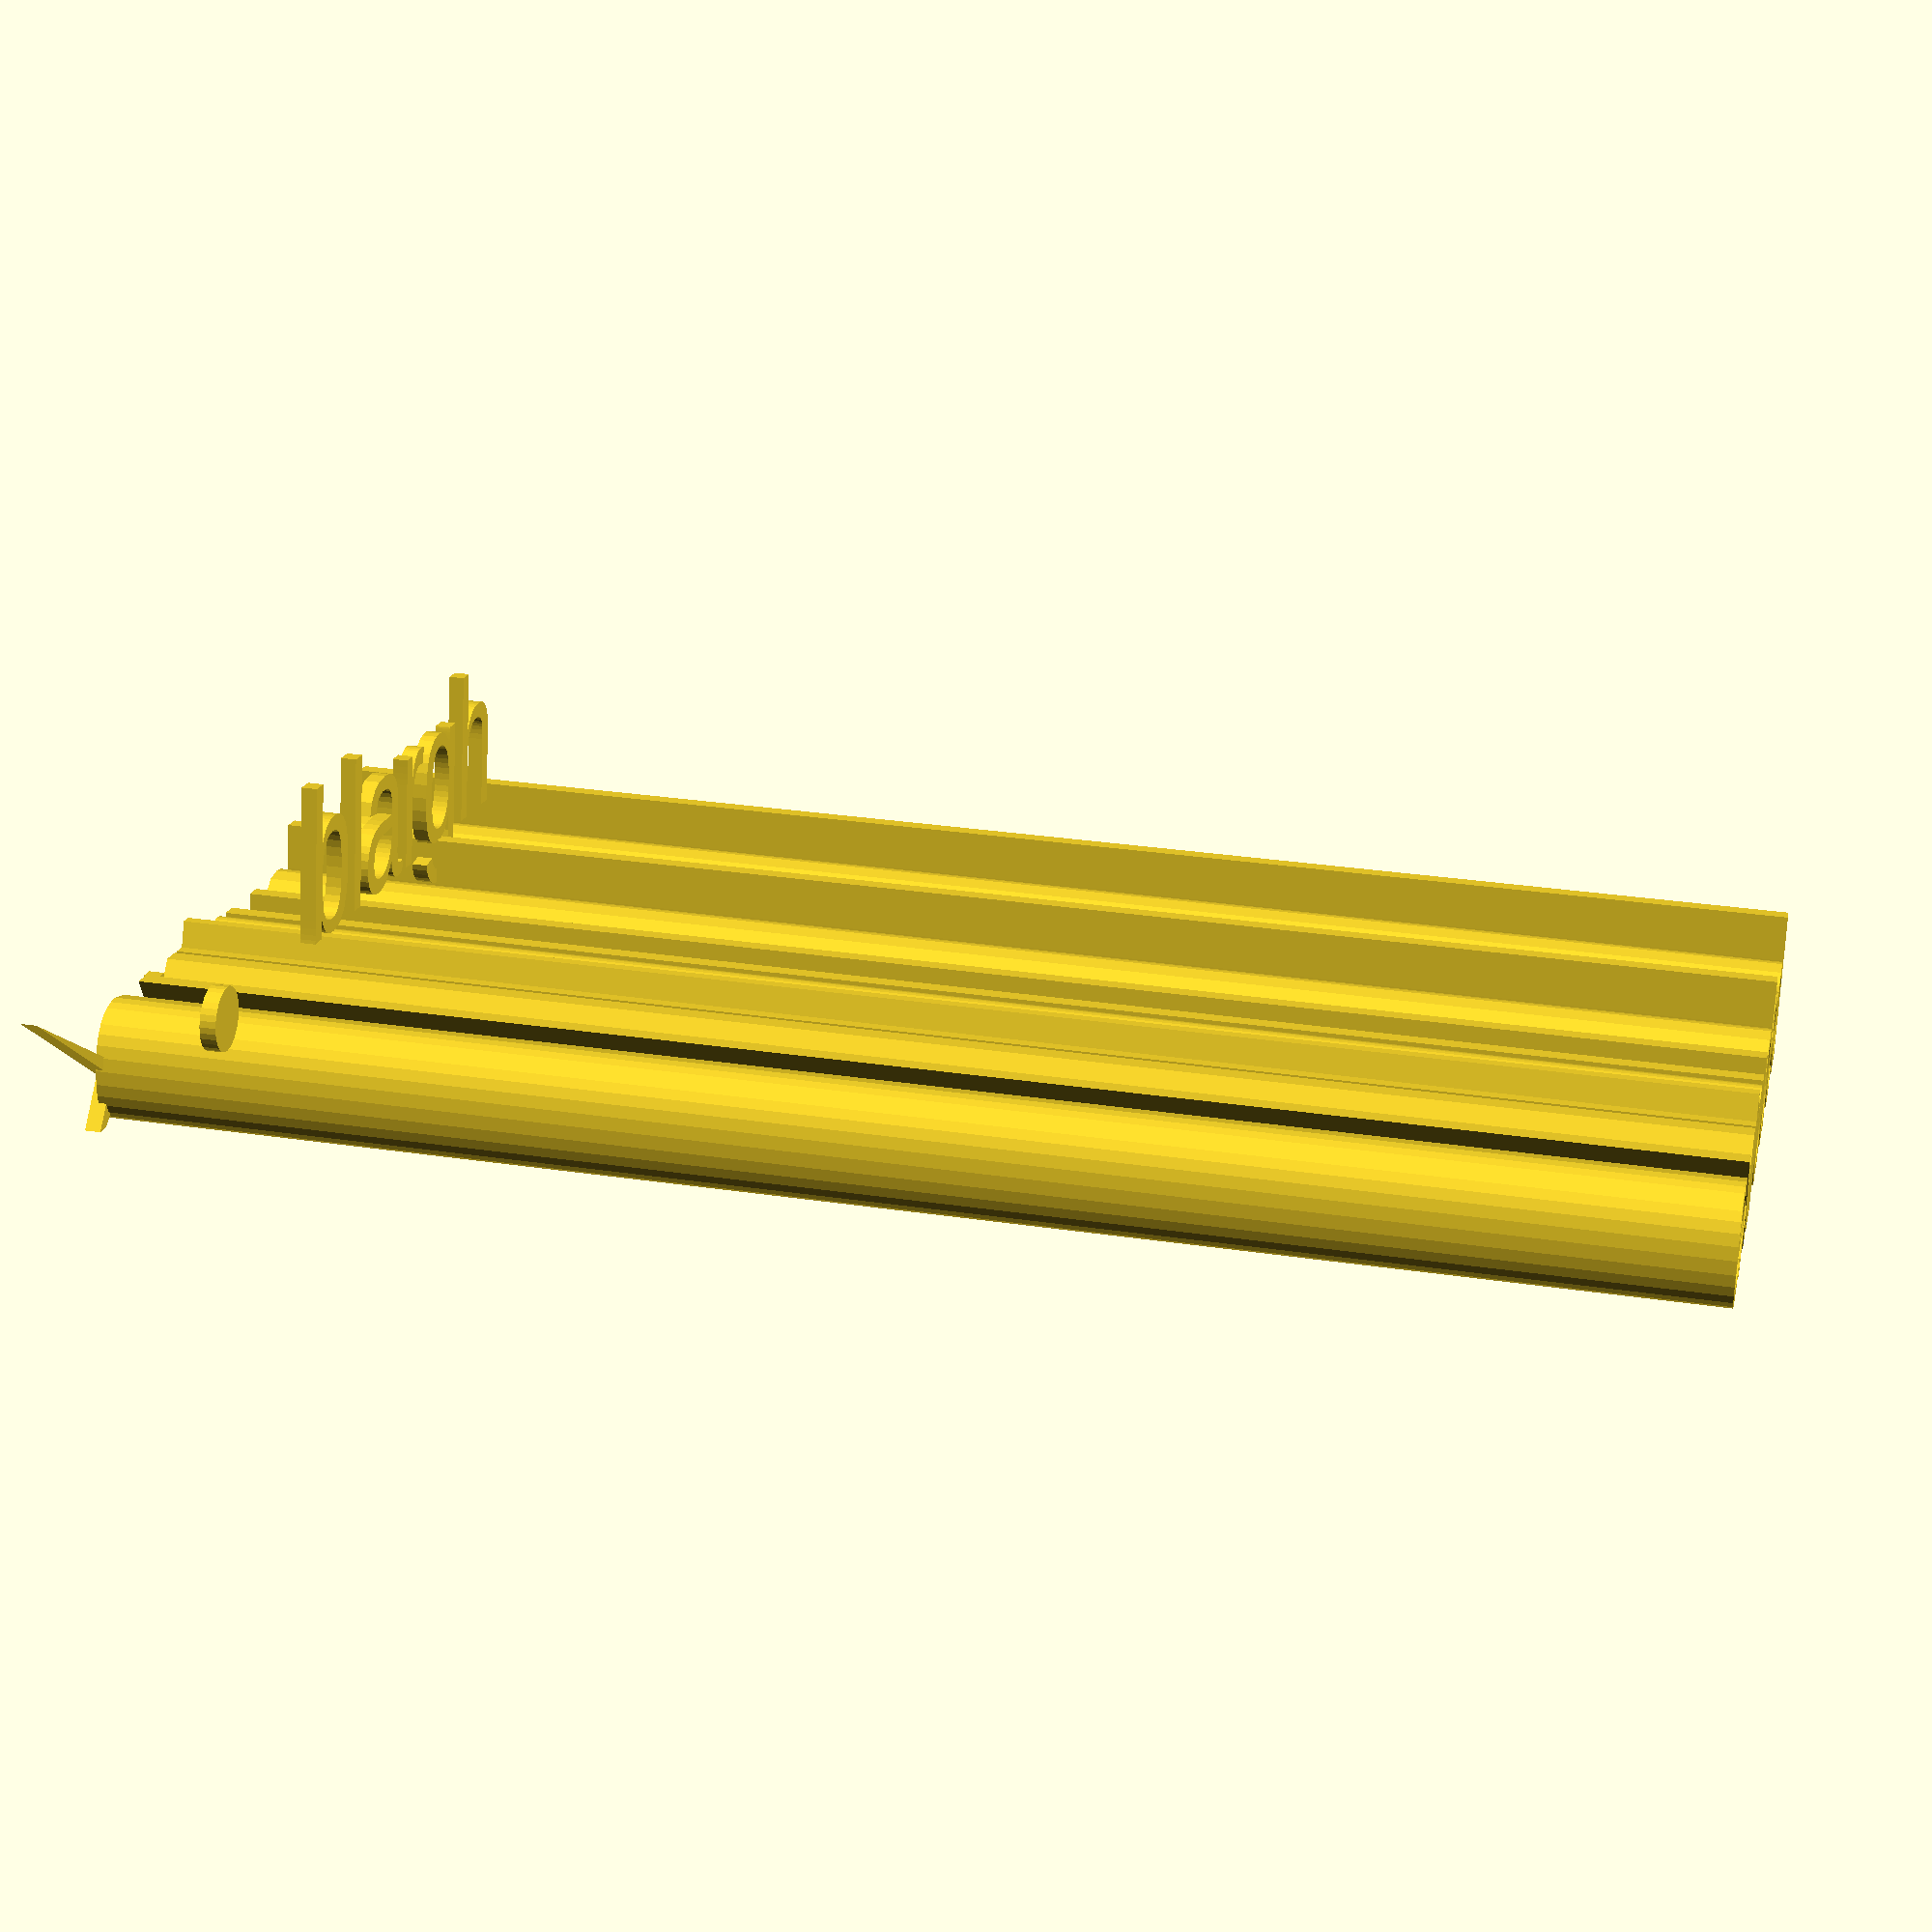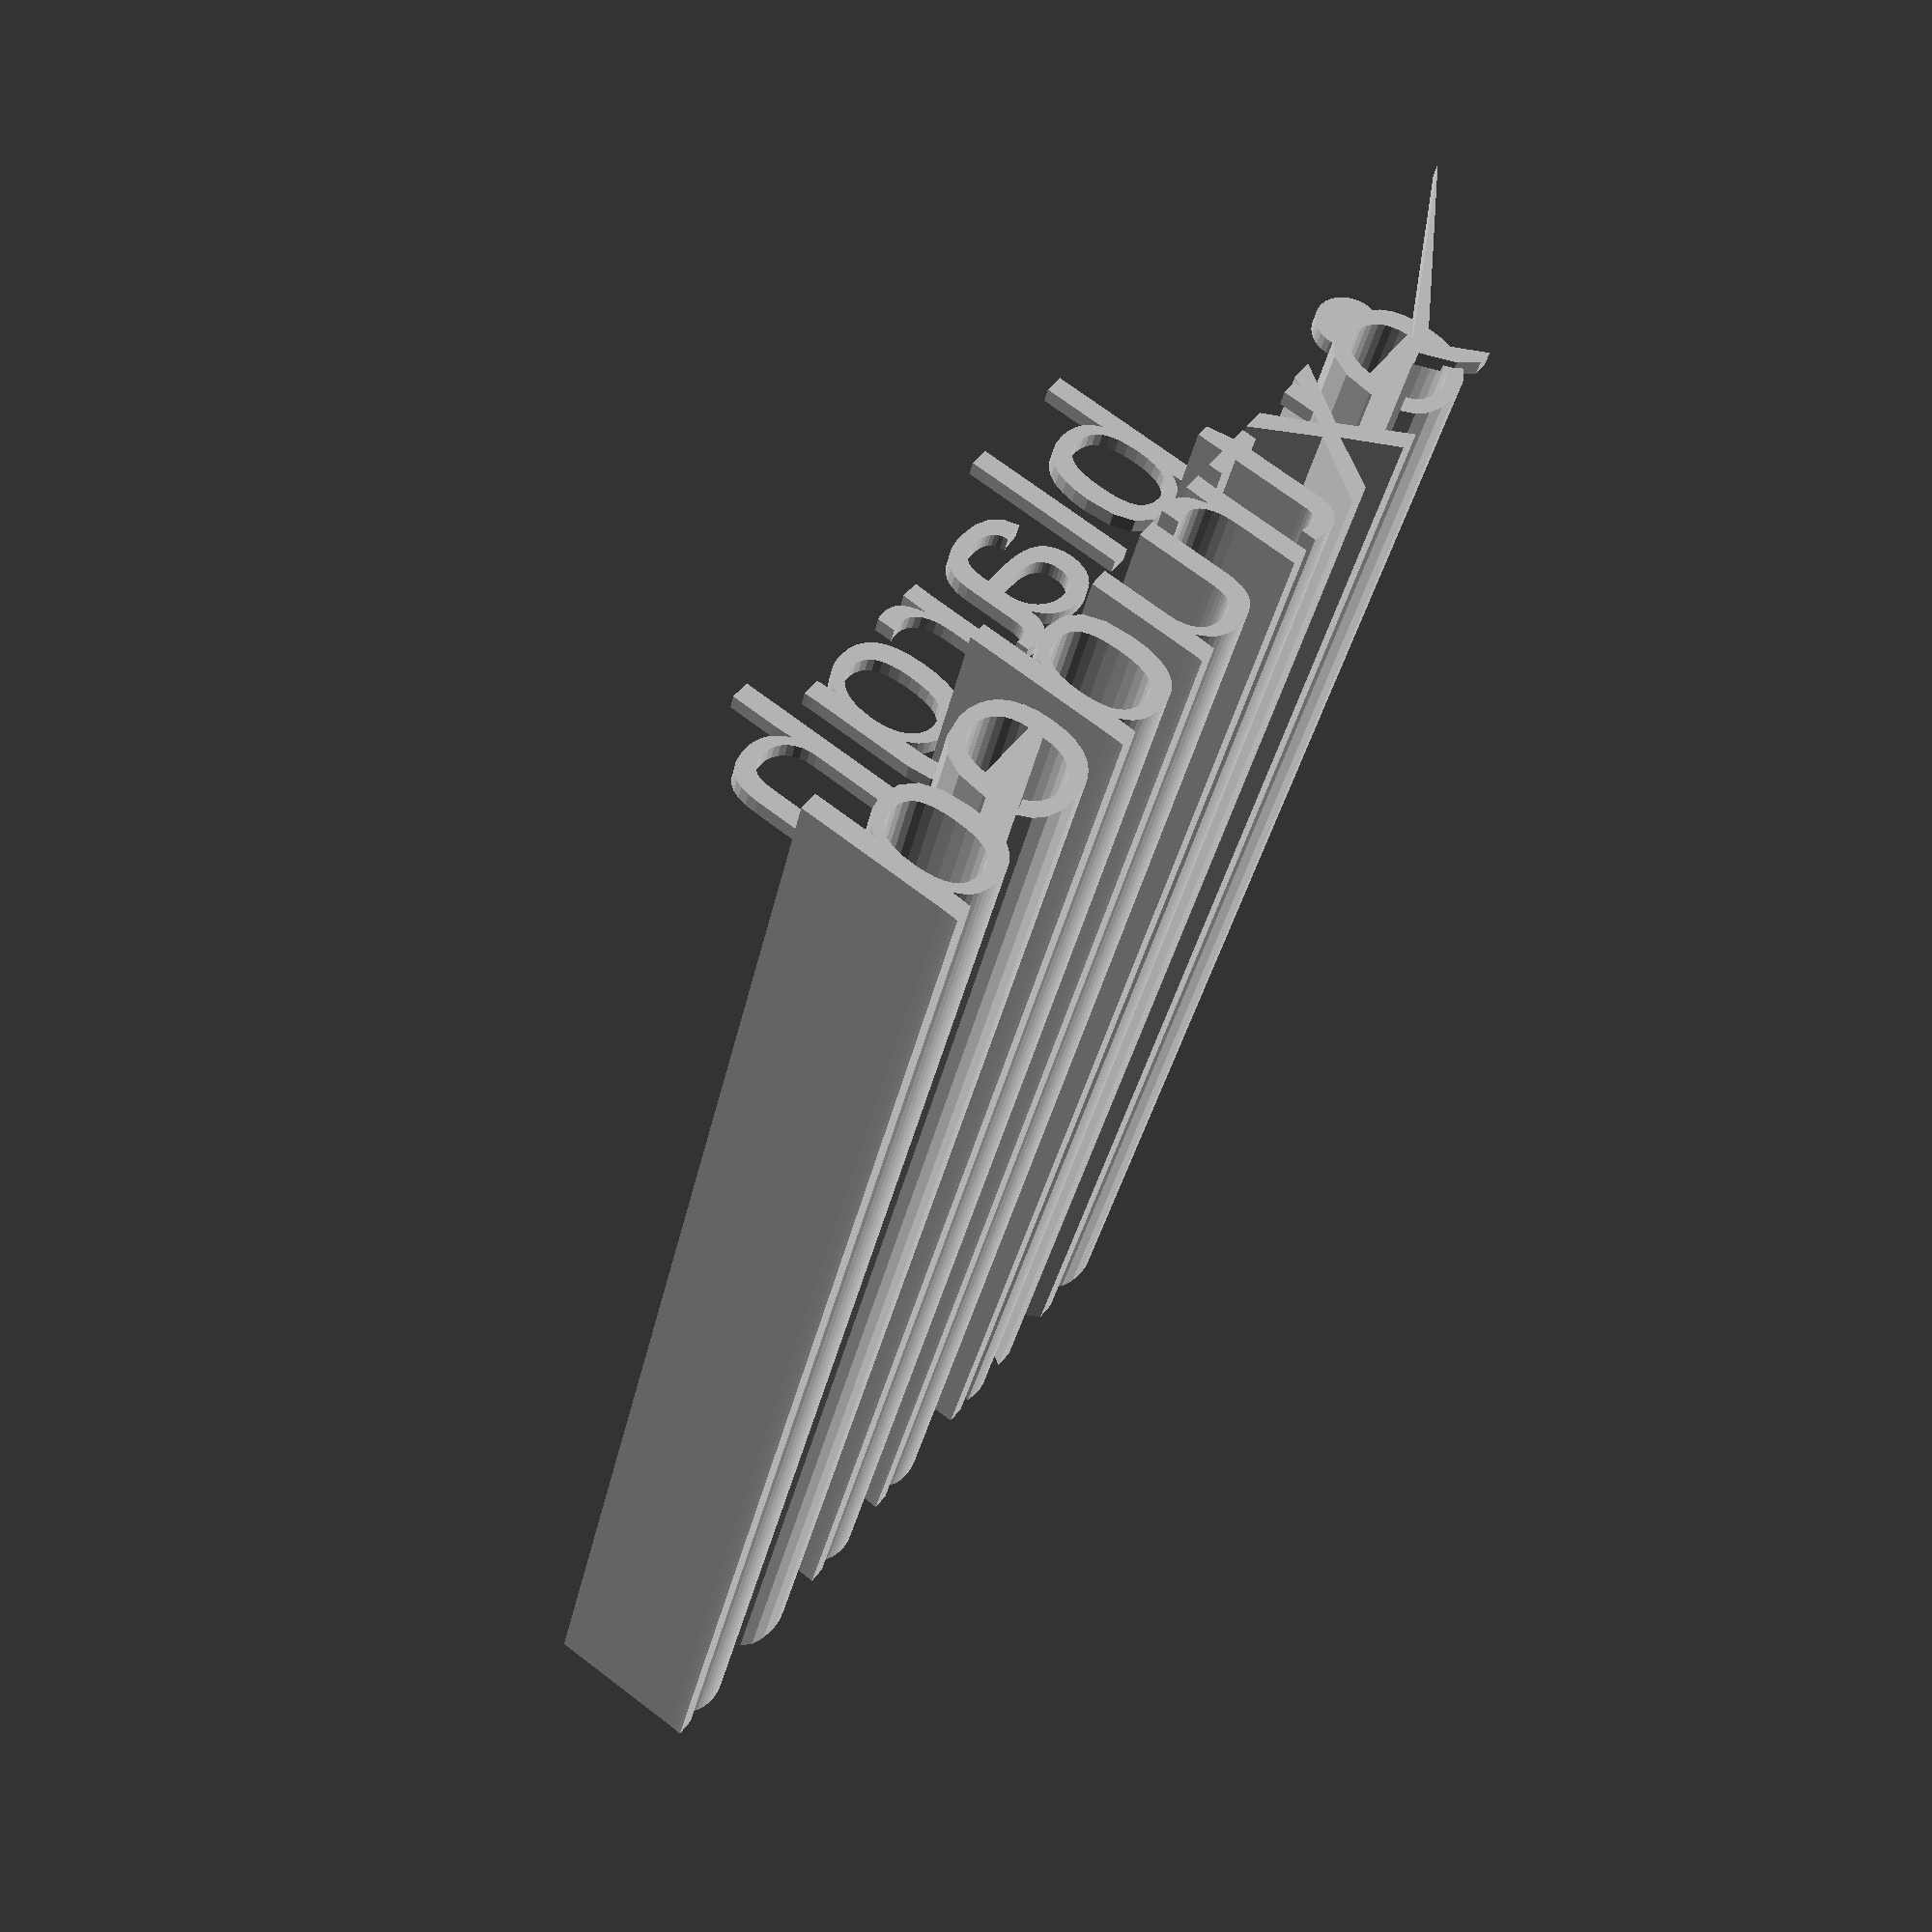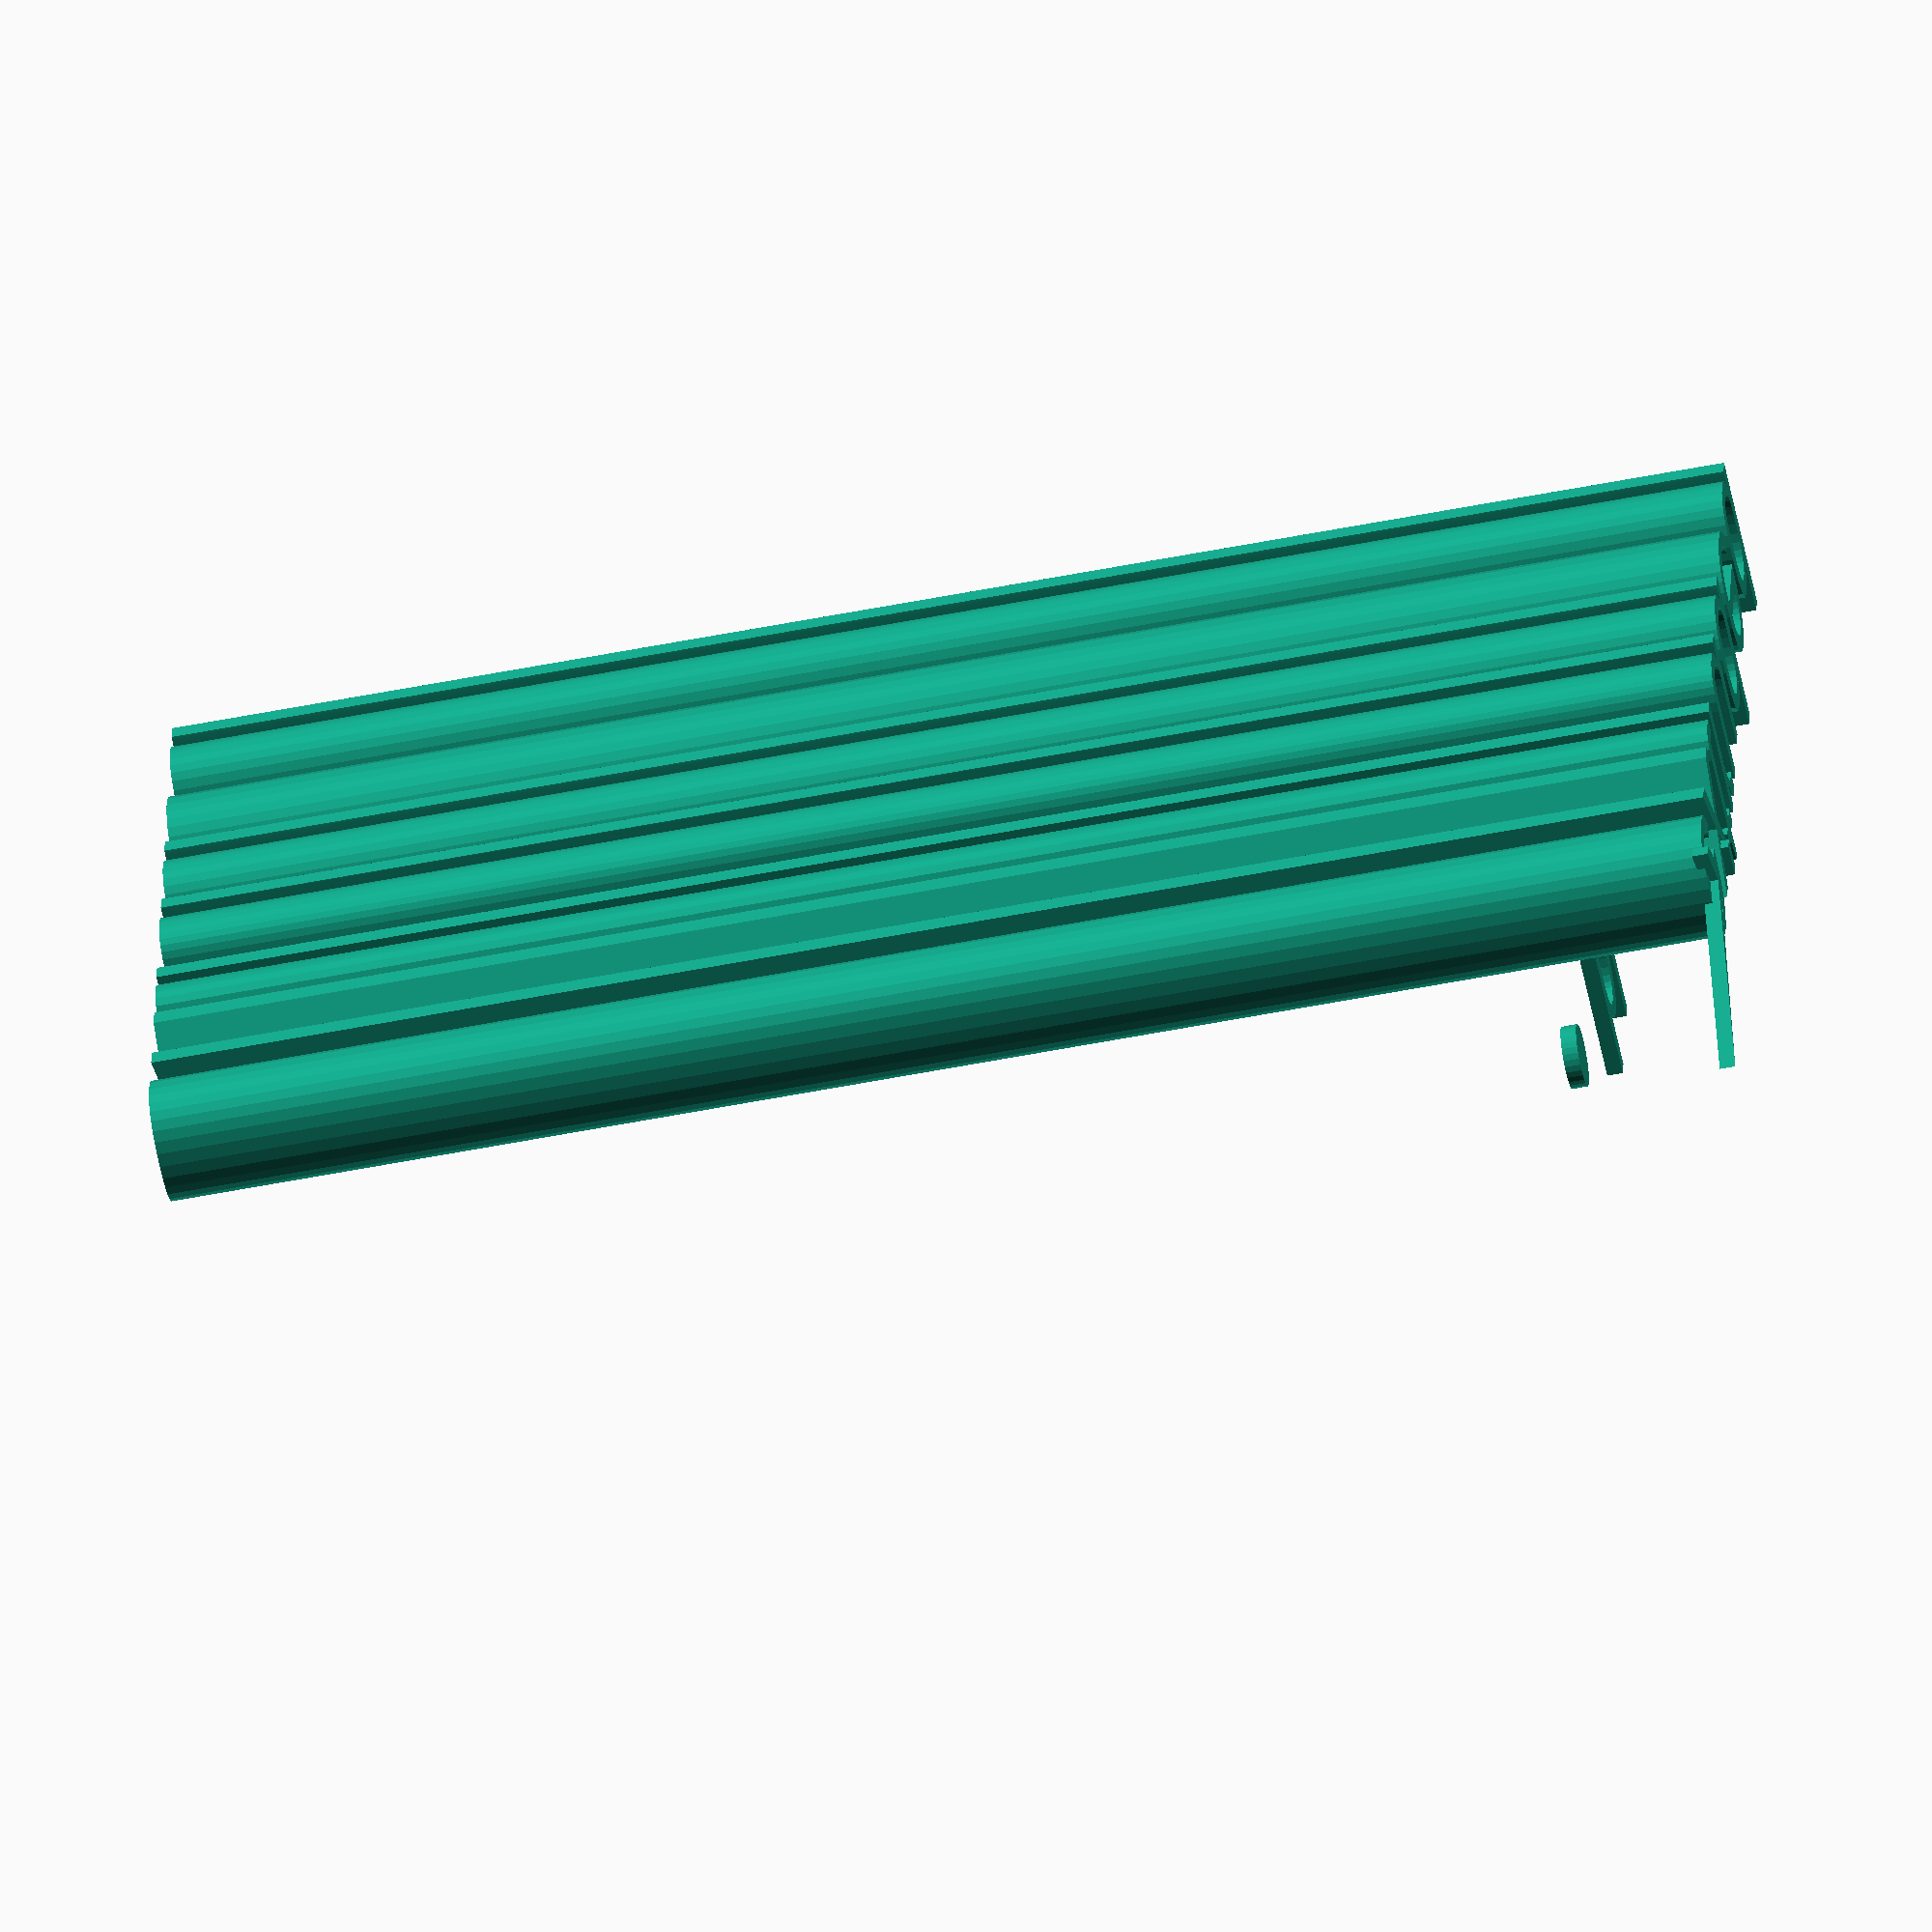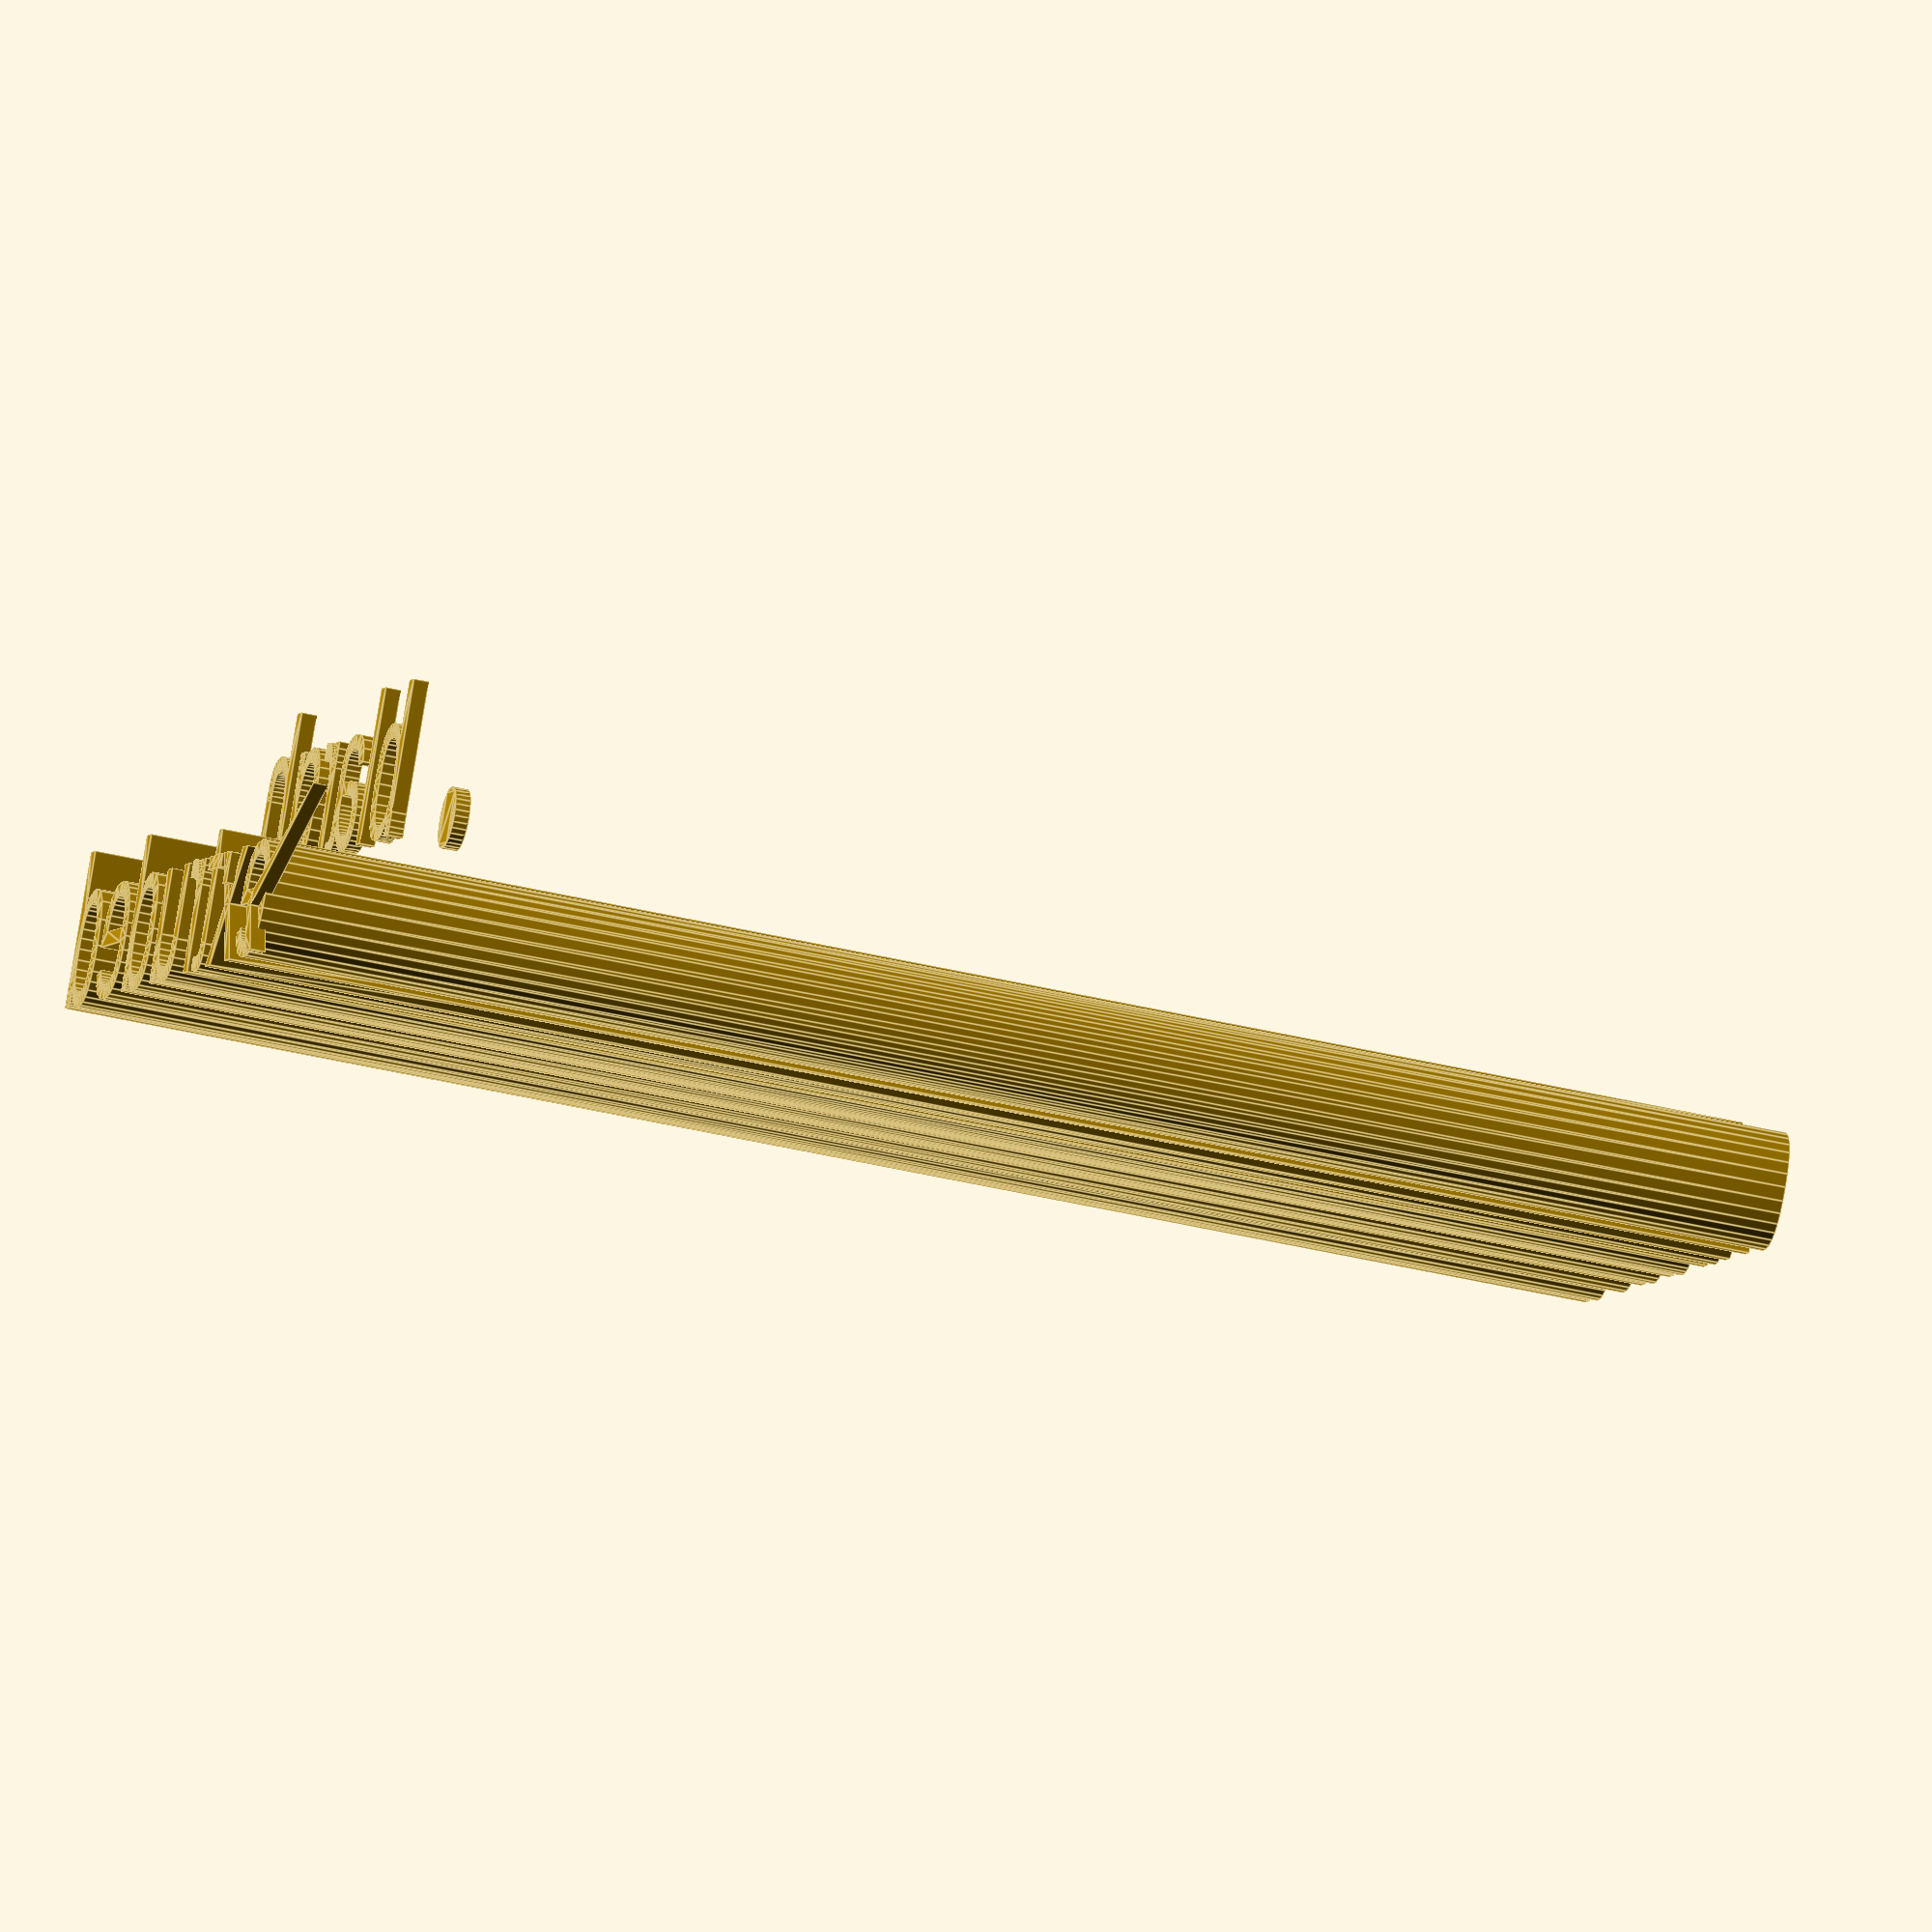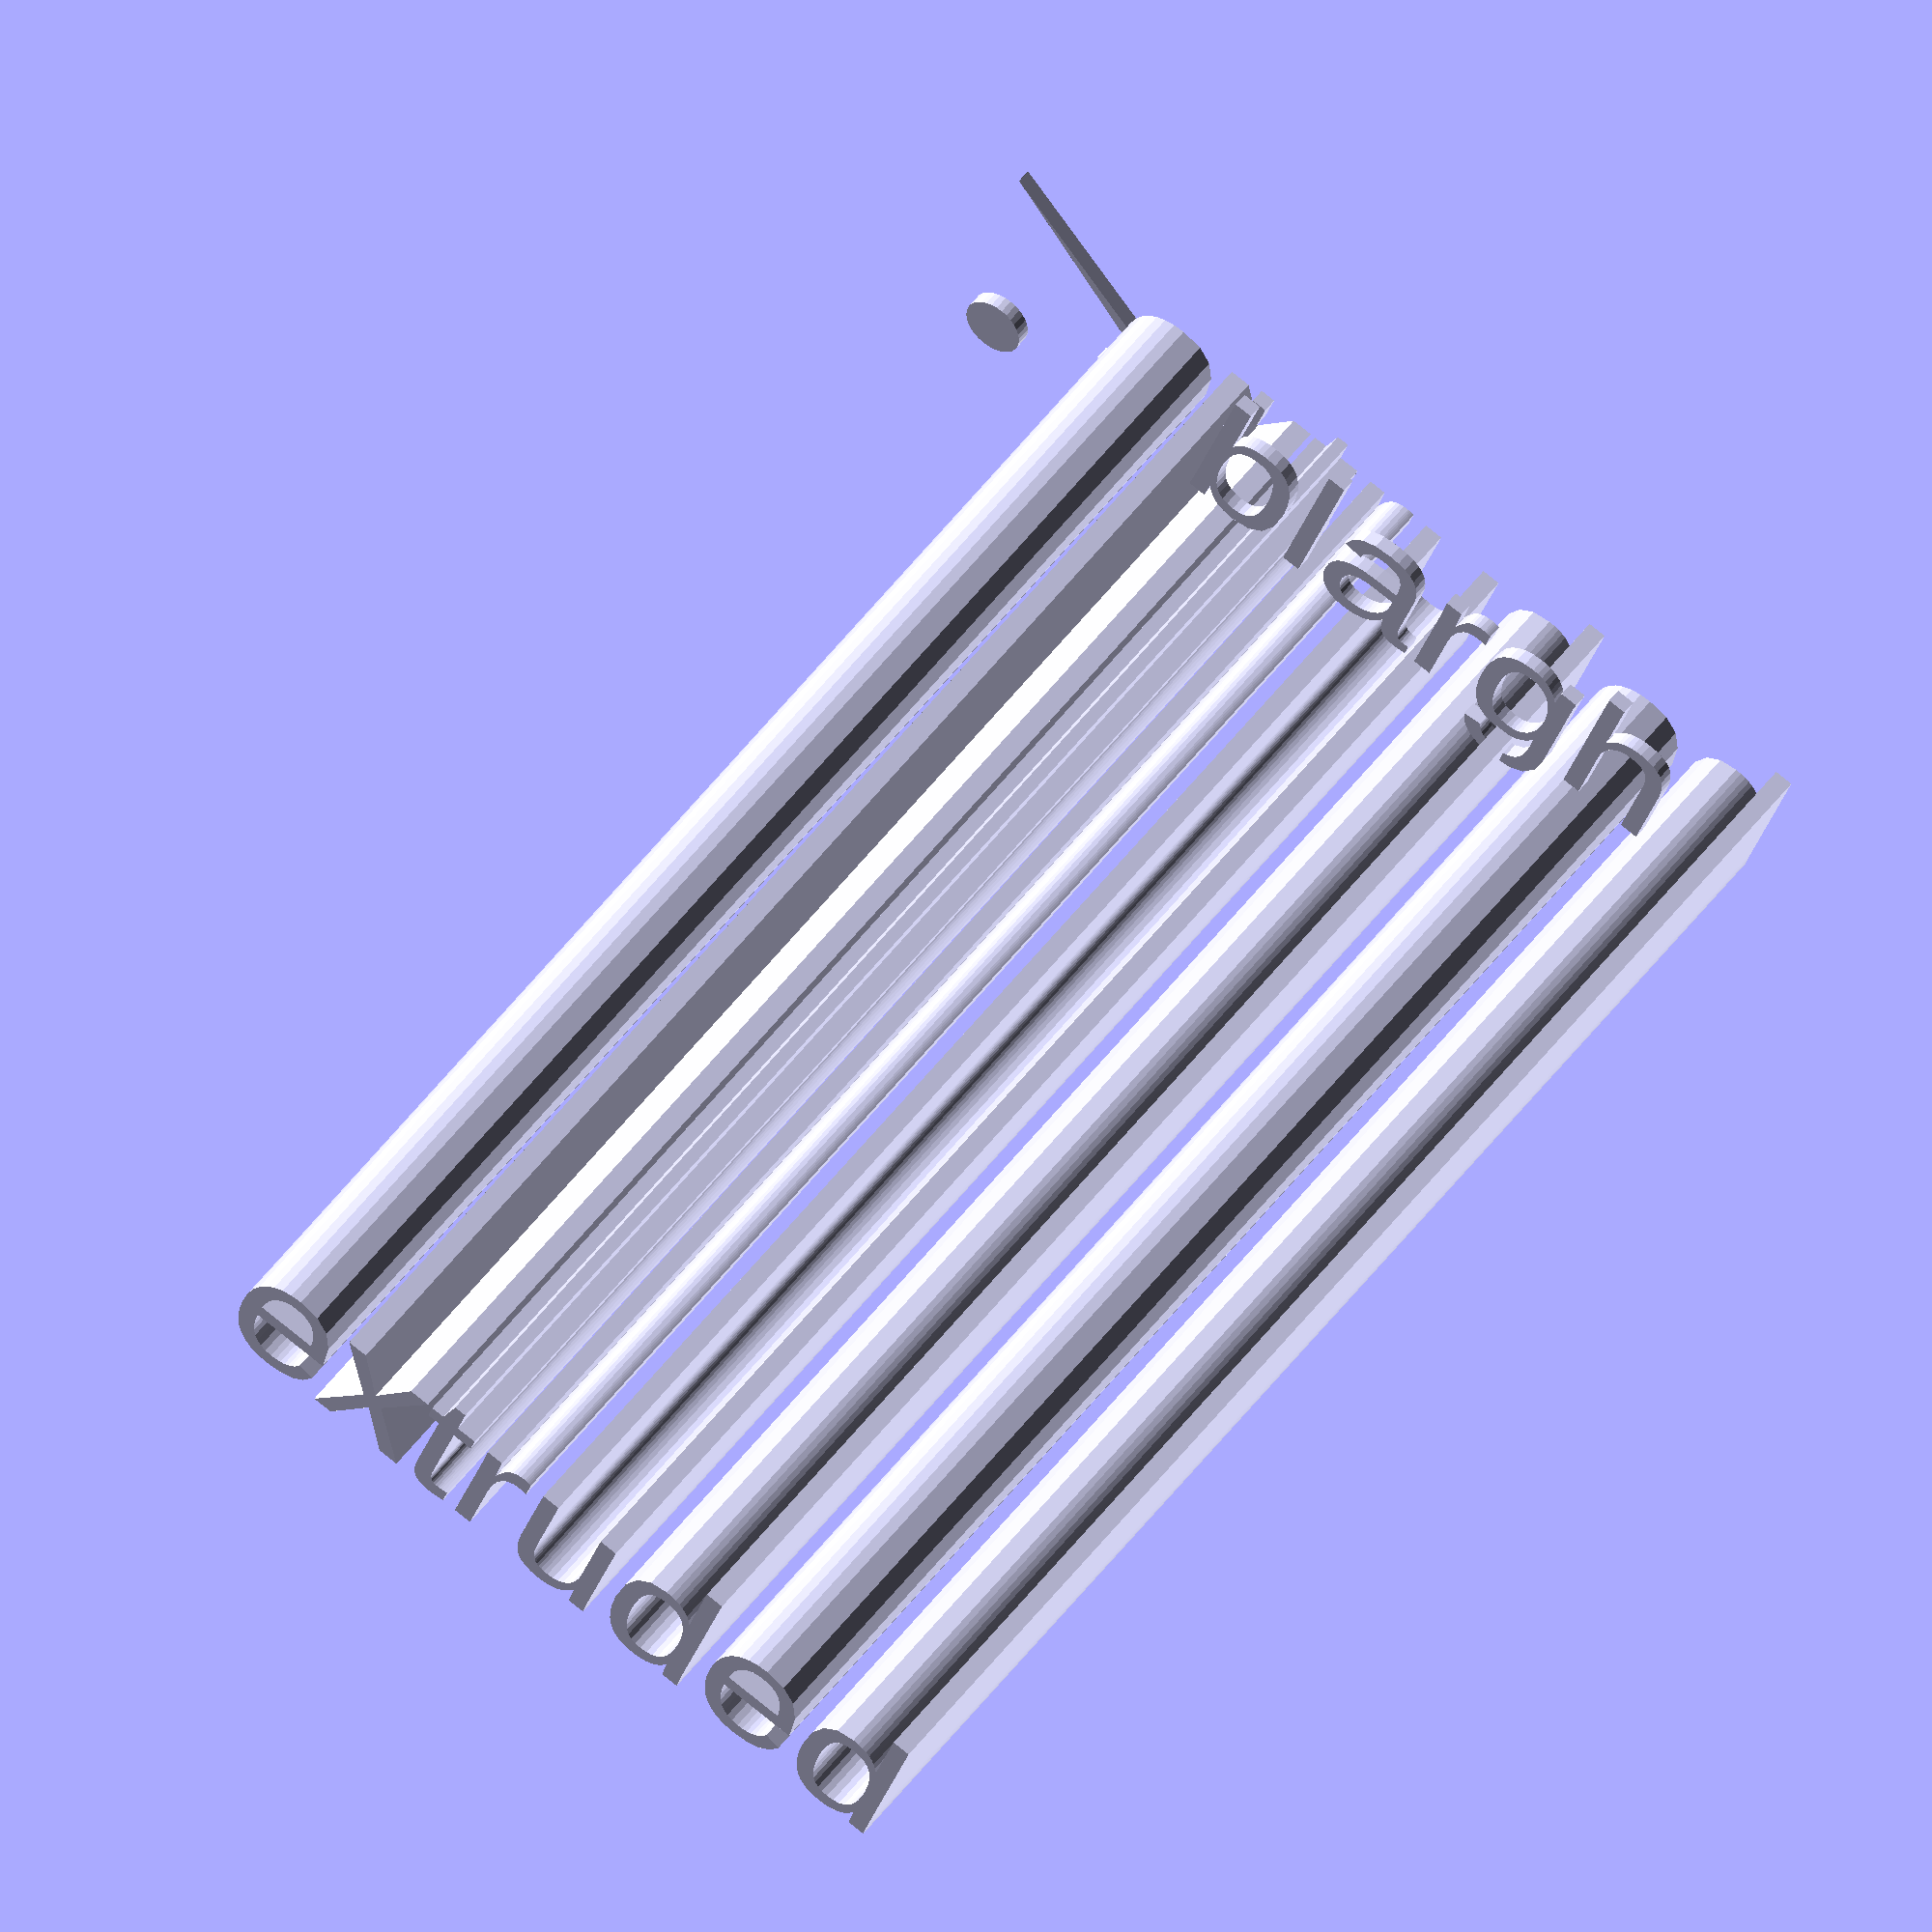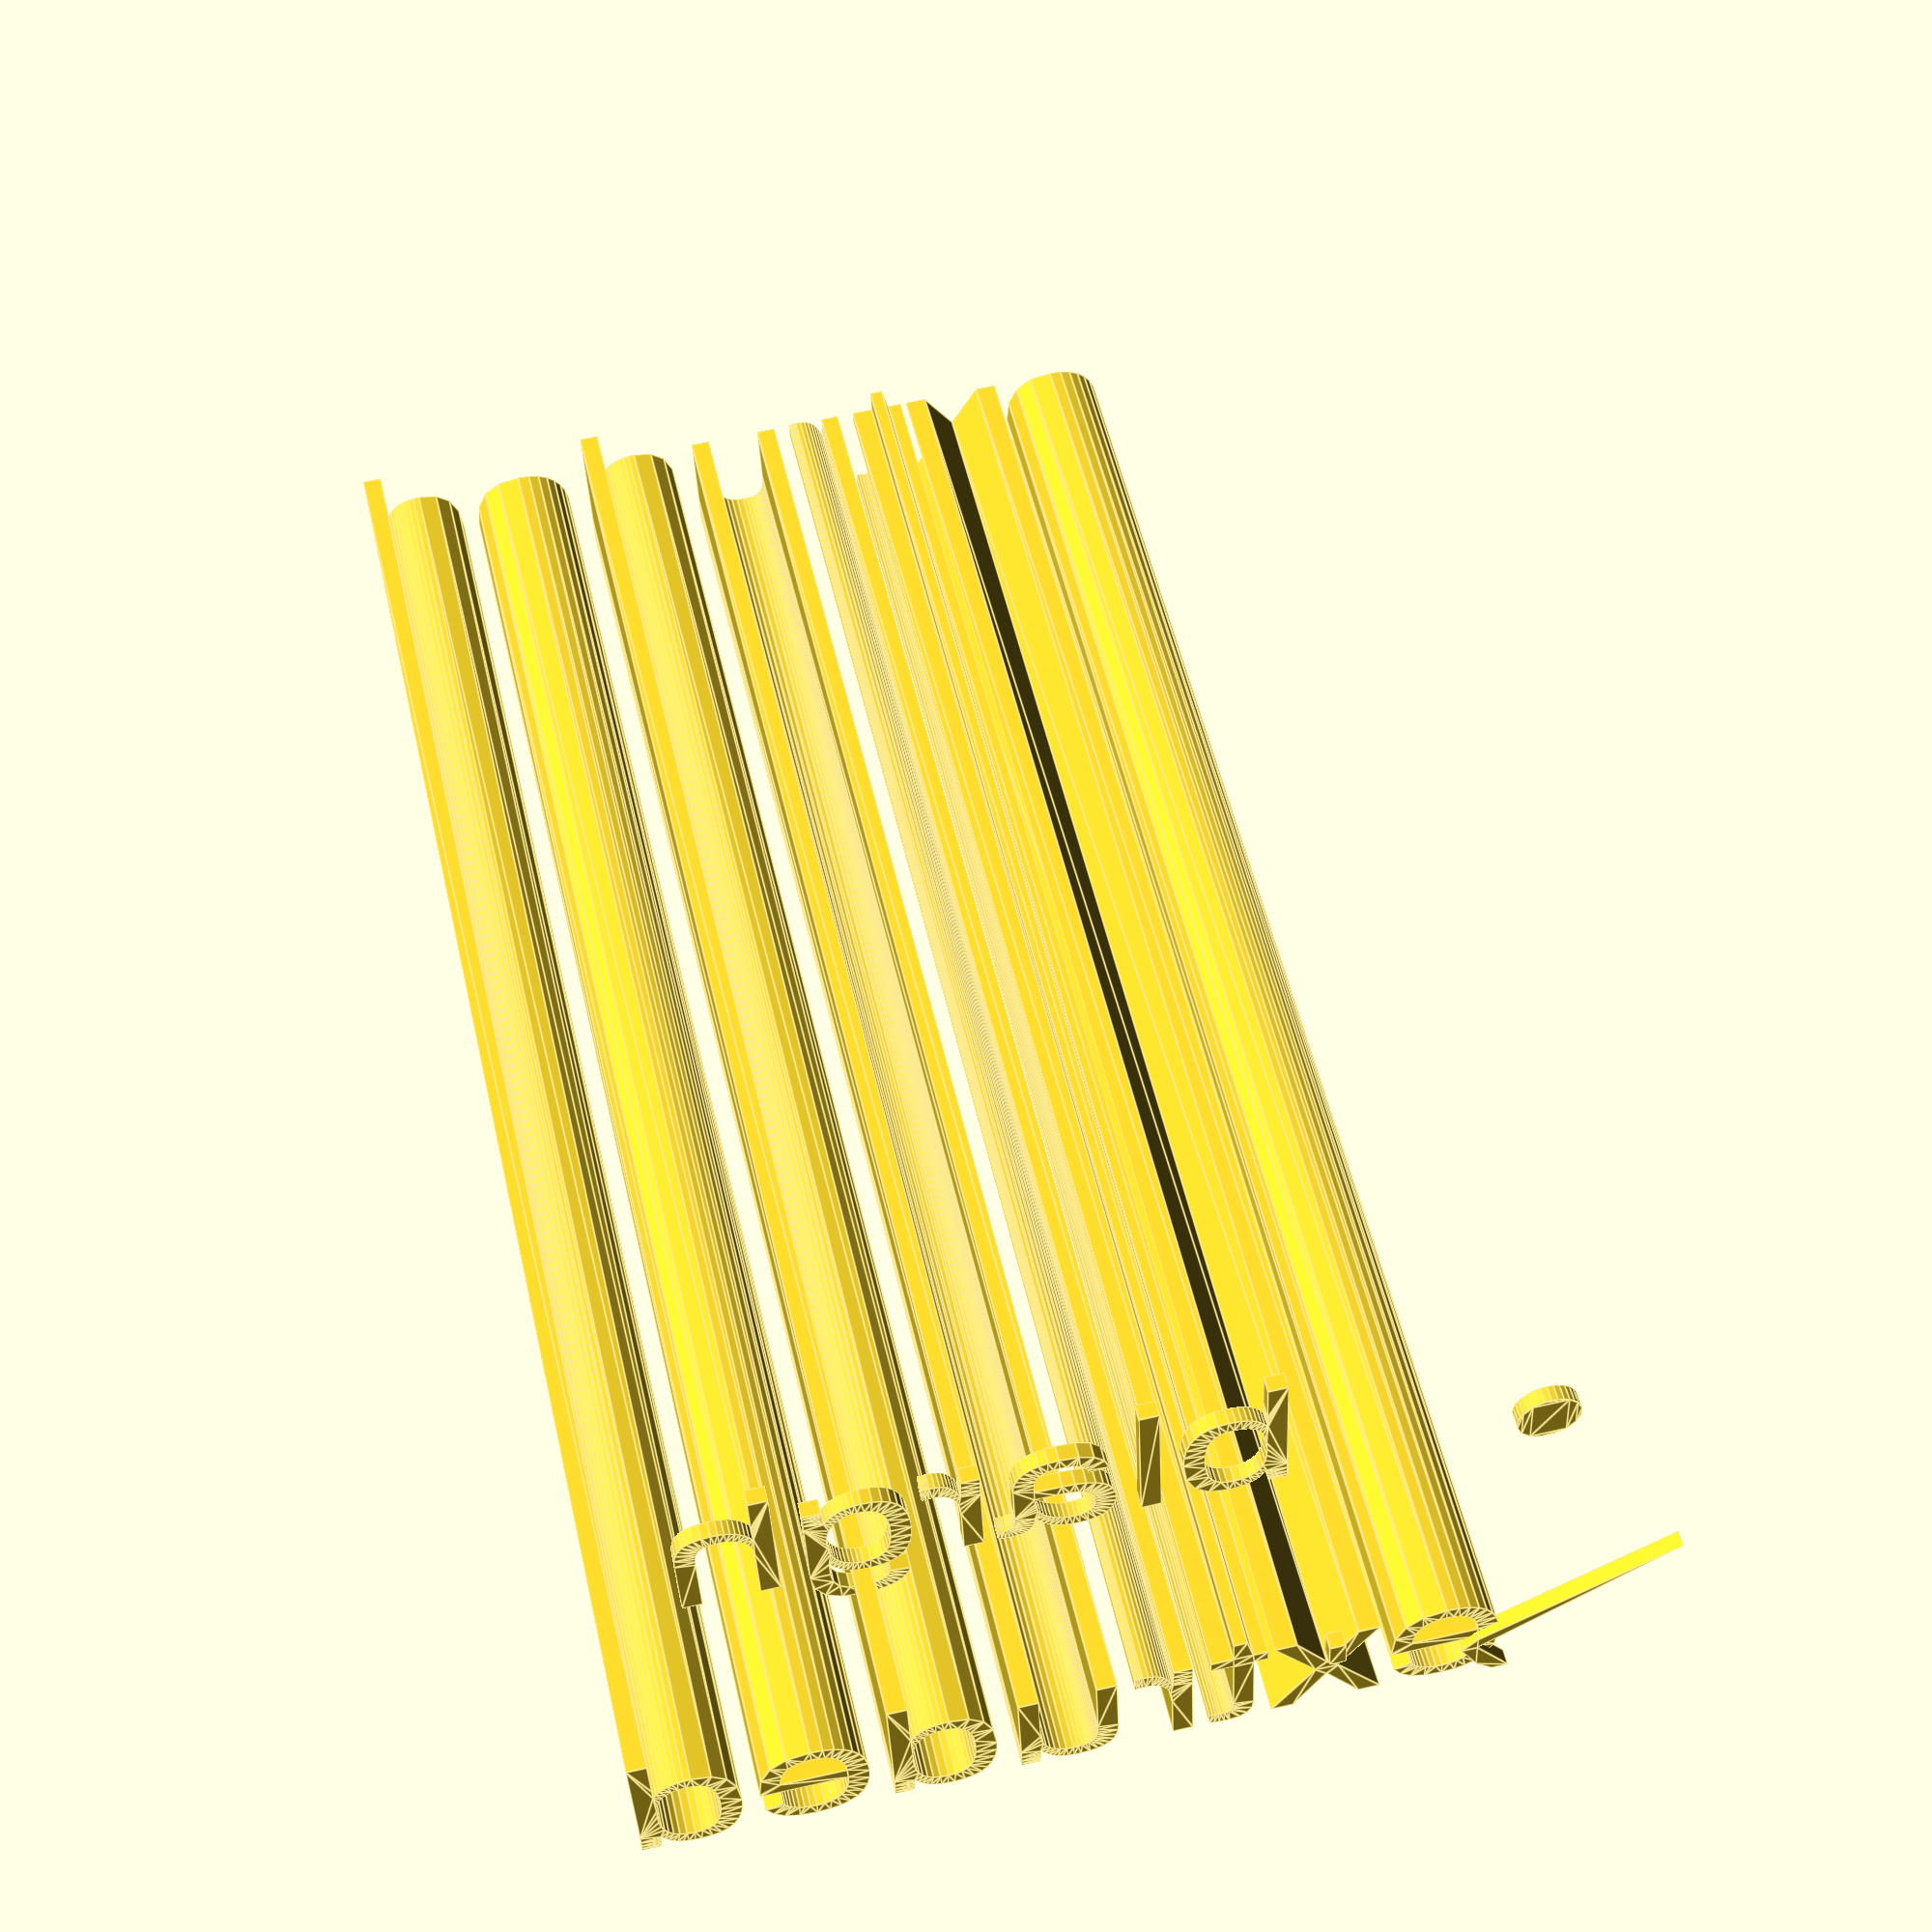
<openscad>

if(true) {
  translate([-5, 10, 10])
  circle(d=4, $fn=32);

  translate([10, 5, 0])
  square([1, 2]);

  polygon(
    points = [
      [0, 0],
      [1, 0],
      [2, 1],
      [3, 3],
      [2, 4],
      [-10, 10],
      [2, 3]
    ]
  );
}

translate([10, 10, 10]) text("blargh");

linear_extrude() {
  text("extruded");
}


</openscad>
<views>
elev=149.7 azim=193.2 roll=257.9 proj=p view=solid
elev=33.5 azim=54.2 roll=169.1 proj=p view=solid
elev=53.6 azim=261.8 roll=102.0 proj=o view=solid
elev=220.4 azim=144.9 roll=286.6 proj=o view=edges
elev=312.6 azim=20.2 roll=33.8 proj=o view=solid
elev=126.3 azim=182.5 roll=12.7 proj=p view=edges
</views>
